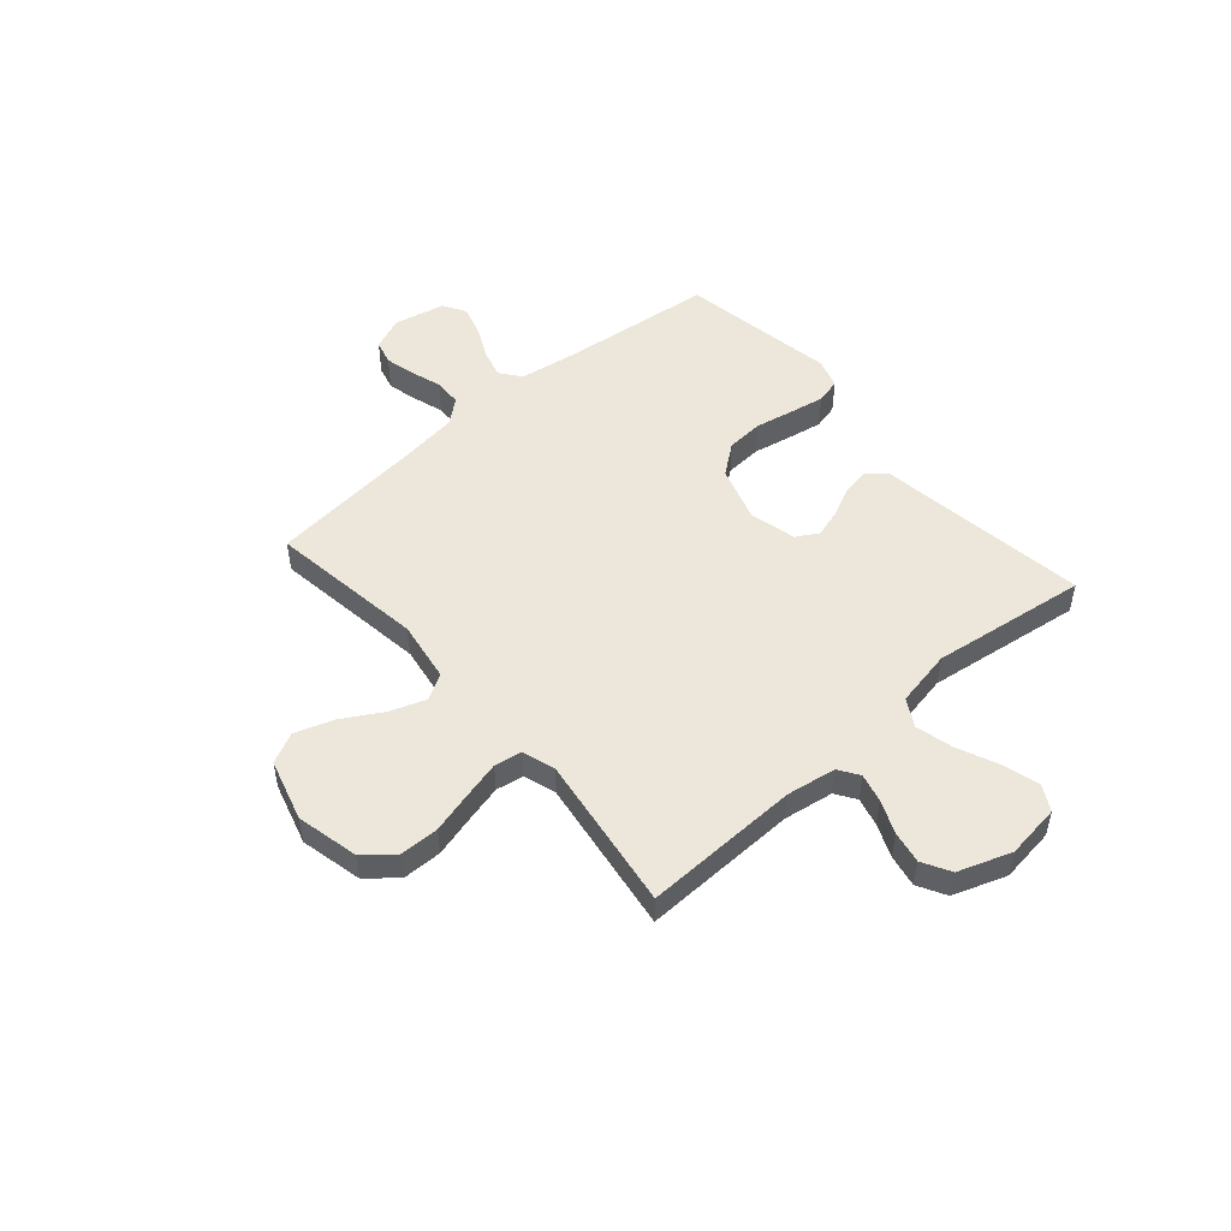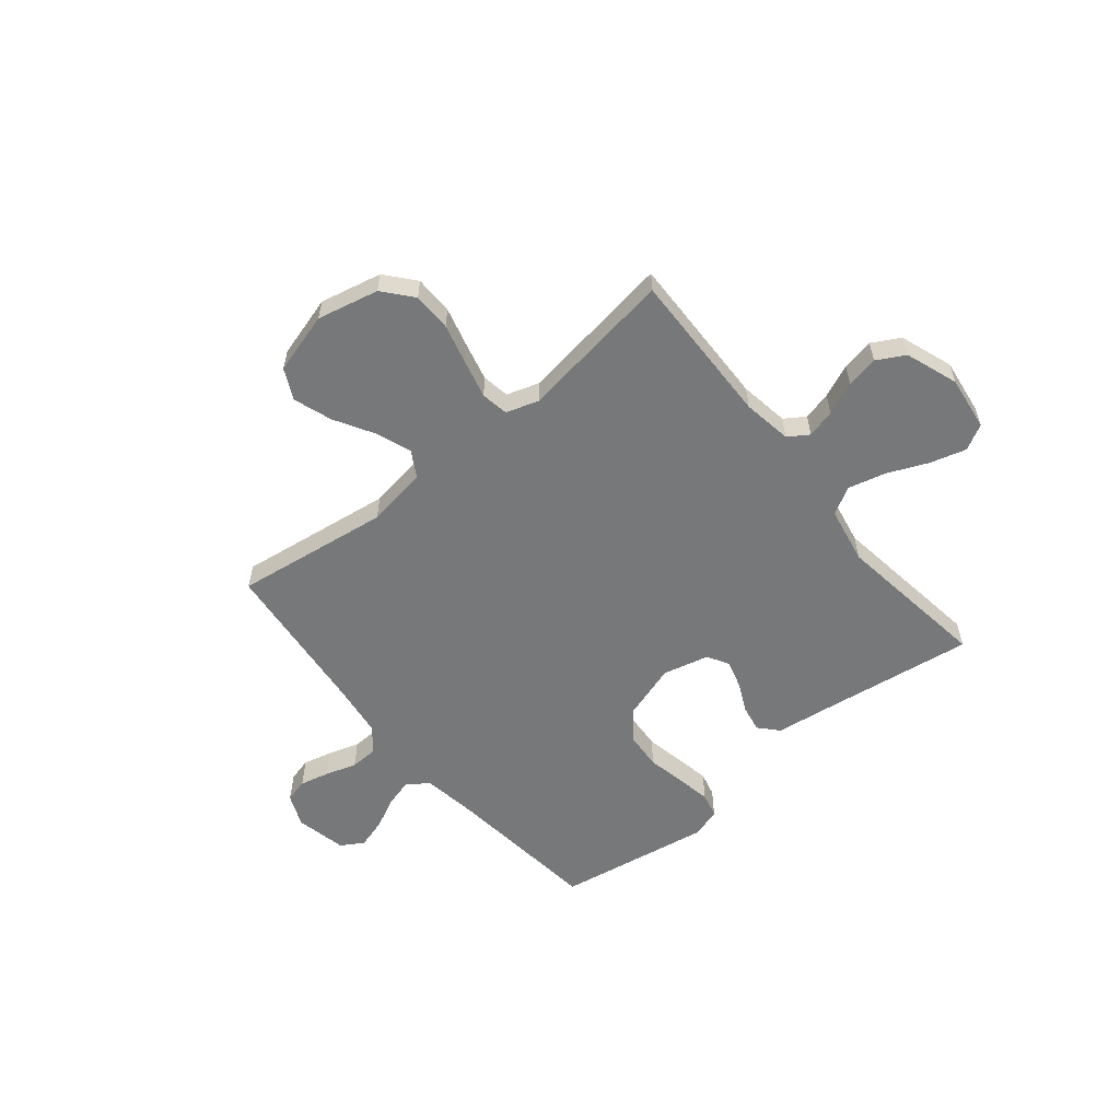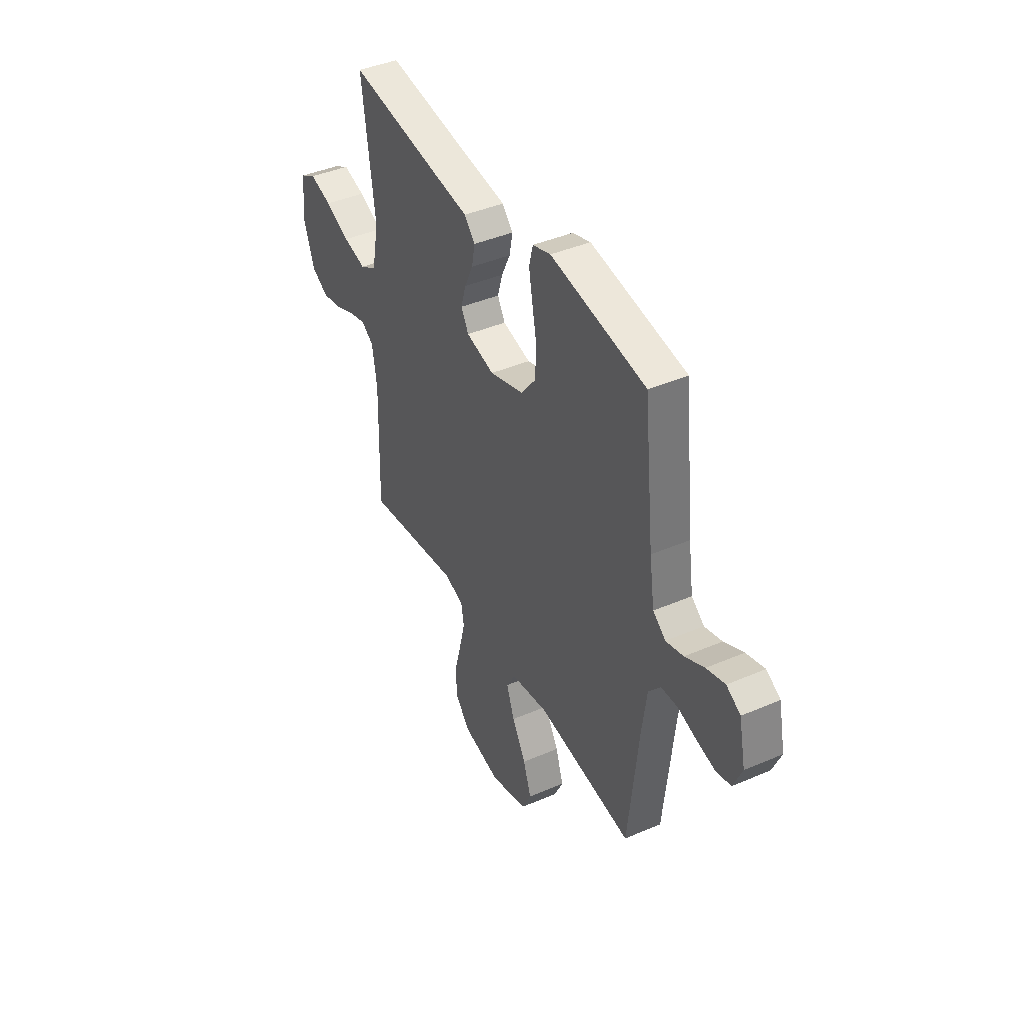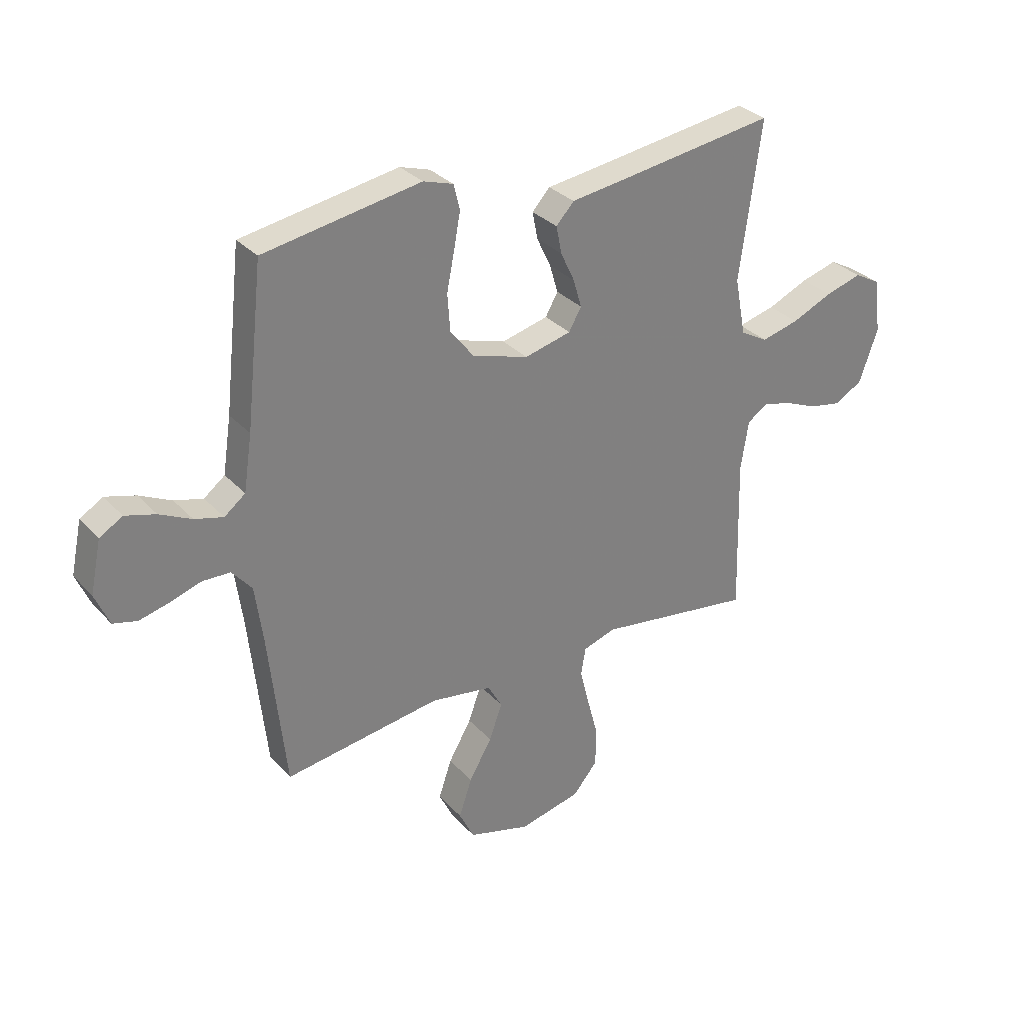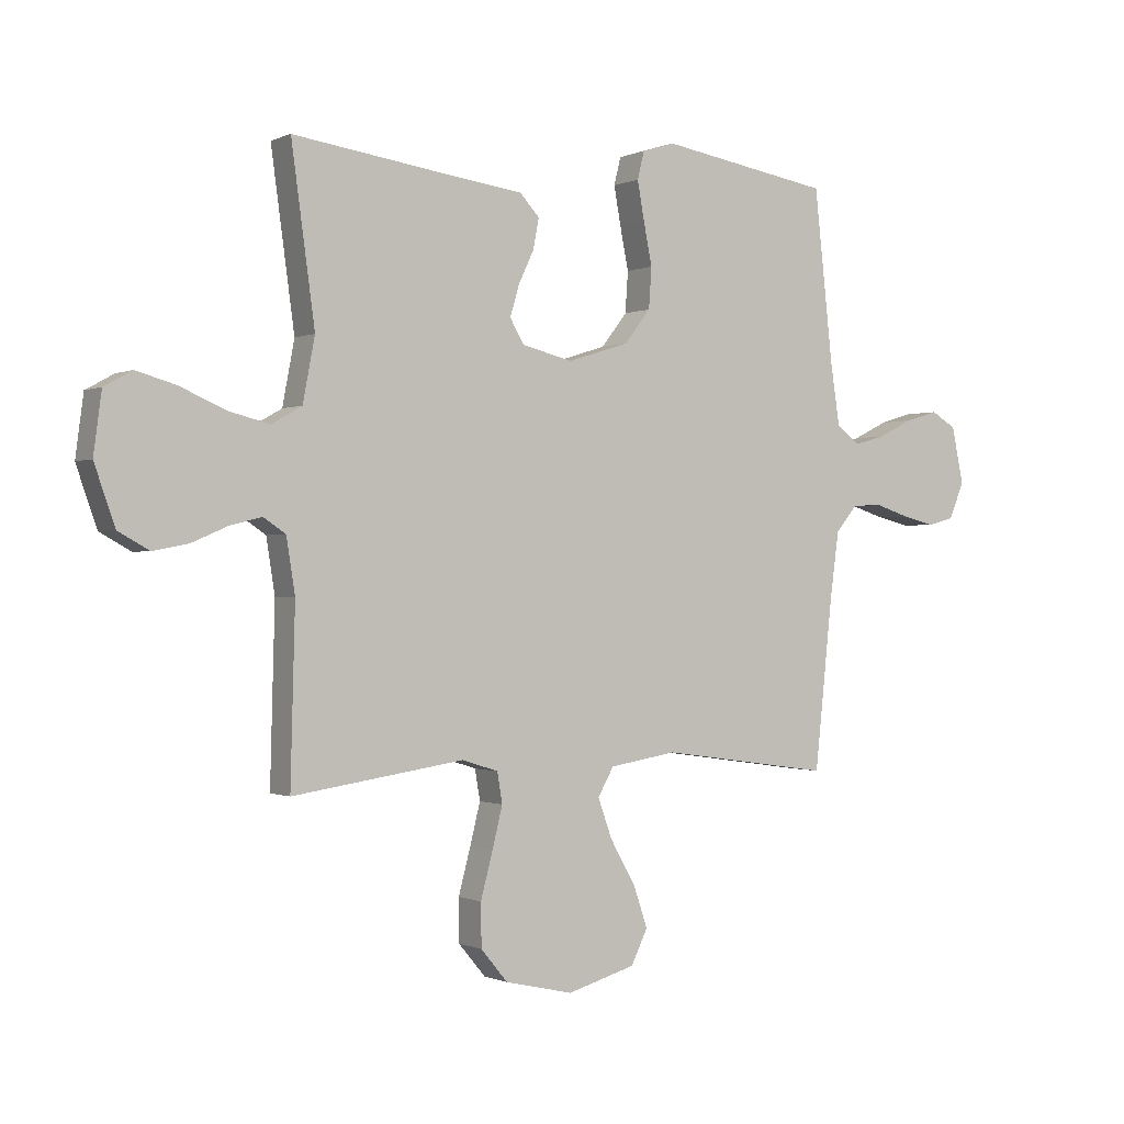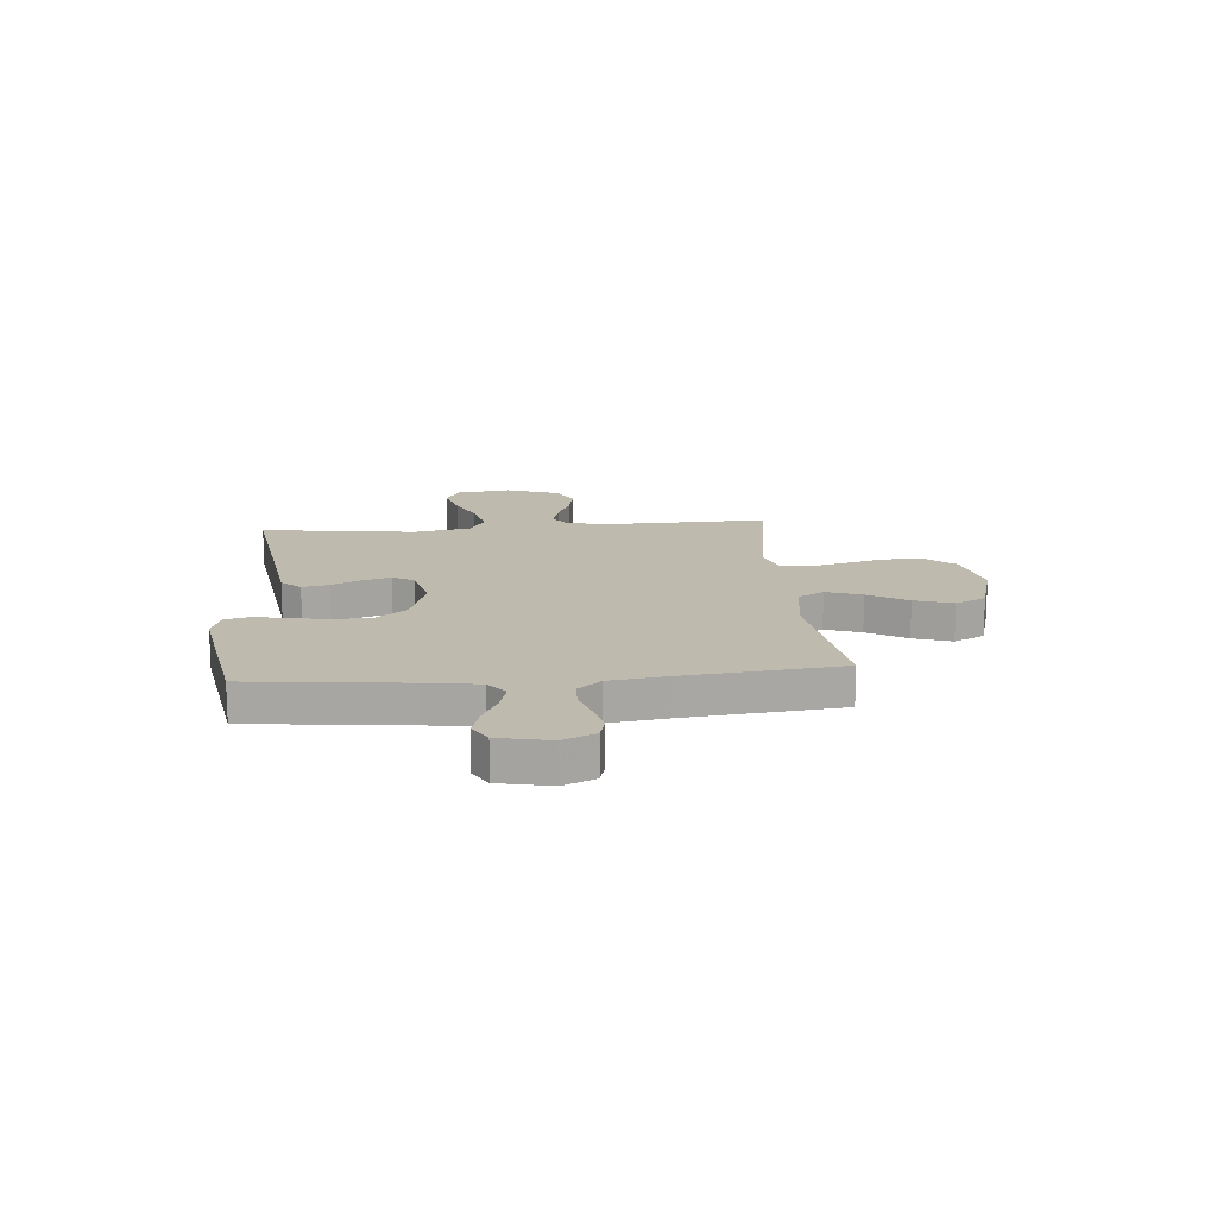
<metadata>
{"format":"obj","ext":"obj","renderer":"f3d","projection":"perspective","resolution":1024,"background":"white","views":[{"elev":50.5,"azim":-131.0,"up":"+Y"},{"elev":-57.3,"azim":-140.6,"up":"+Y"},{"elev":41.7,"azim":62.5,"up":"+Z"},{"elev":31.2,"azim":145.7,"up":"+Z"},{"elev":-0.5,"azim":-32.2,"up":"+Z"},{"elev":15.7,"azim":85.1,"up":"+Y"}]}
</metadata>
<code>
v -0.5 0.07 -0.5
v -0.492 0.07 -0.2
v -0.507 0.07 -0.105
v -0.546 0.07 -0.079
v -0.601 0.07 -0.093
v -0.664 0.07 -0.12
v -0.726 0.07 -0.132
v -0.78 0.07 -0.102
v -0.816 0.07 0
v -0.802 0.07 0.105
v -0.753 0.07 0.132
v -0.683 0.07 0.112
v -0.605 0.07 0.078
v -0.533 0.07 0.06
v -0.48 0.07 0.09
v -0.459 0.07 0.2
v -0.5 0.07 0.5
v -0.2 0.07 0.458
v -0.094 0.07 0.444
v -0.06 0.07 0.407
v -0.07 0.07 0.355
v -0.097 0.07 0.298
v -0.113 0.07 0.244
v -0.089 0.07 0.202
v 0 0.07 0.18
v 0.108 0.07 0.214
v 0.153 0.07 0.272
v 0.158 0.07 0.343
v 0.143 0.07 0.418
v 0.131 0.07 0.484
v 0.143 0.07 0.532
v 0.2 0.07 0.55
v 0.5 0.07 0.5
v 0.533 0.07 0.2
v 0.549 0.07 0.094
v 0.589 0.07 0.063
v 0.644 0.07 0.078
v 0.705 0.07 0.108
v 0.763 0.07 0.125
v 0.807 0.07 0.099
v 0.828 0.07 0
v 0.801 0.07 -0.063
v 0.755 0.07 -0.075
v 0.698 0.07 -0.061
v 0.638 0.07 -0.042
v 0.585 0.07 -0.044
v 0.547 0.07 -0.089
v 0.532 0.07 -0.2
v 0.5 0.07 -0.5
v 0.2 0.07 -0.458
v 0.082 0.07 -0.477
v 0.054 0.07 -0.526
v 0.079 0.07 -0.595
v 0.123 0.07 -0.671
v 0.148 0.07 -0.745
v 0.119 0.07 -0.804
v 0 0.07 -0.838
v -0.119 0.07 -0.811
v -0.166 0.07 -0.755
v -0.167 0.07 -0.68
v -0.146 0.07 -0.601
v -0.128 0.07 -0.529
v -0.137 0.07 -0.476
v -0.2 0.07 -0.456
v -0.5 0 -0.5
v -0.492 0 -0.2
v -0.507 0 -0.105
v -0.546 0 -0.079
v -0.601 0 -0.093
v -0.664 0 -0.12
v -0.726 0 -0.132
v -0.78 0 -0.102
v -0.816 0 0
v -0.802 0 0.105
v -0.753 0 0.132
v -0.683 0 0.112
v -0.605 0 0.078
v -0.533 0 0.06
v -0.48 0 0.09
v -0.459 0 0.2
v -0.5 0 0.5
v -0.2 0 0.458
v -0.094 0 0.444
v -0.06 0 0.407
v -0.07 0 0.355
v -0.097 0 0.298
v -0.113 0 0.244
v -0.089 0 0.202
v 0 0 0.18
v 0.108 0 0.214
v 0.153 0 0.272
v 0.158 0 0.343
v 0.143 0 0.418
v 0.131 0 0.484
v 0.143 0 0.532
v 0.2 0 0.55
v 0.5 0 0.5
v 0.533 0 0.2
v 0.549 0 0.094
v 0.589 0 0.063
v 0.644 0 0.078
v 0.705 0 0.108
v 0.763 0 0.125
v 0.807 0 0.099
v 0.828 0 0
v 0.801 0 -0.063
v 0.755 0 -0.075
v 0.698 0 -0.061
v 0.638 0 -0.042
v 0.585 0 -0.044
v 0.547 0 -0.089
v 0.532 0 -0.2
v 0.5 0 -0.5
v 0.2 0 -0.458
v 0.082 0 -0.477
v 0.054 0 -0.526
v 0.079 0 -0.595
v 0.123 0 -0.671
v 0.148 0 -0.745
v 0.119 0 -0.804
v 0 0 -0.838
v -0.119 0 -0.811
v -0.166 0 -0.755
v -0.167 0 -0.68
v -0.146 0 -0.601
v -0.128 0 -0.529
v -0.137 0 -0.476
v -0.2 0 -0.456
f 58 59 60 61
f 58 61 62
f 57 58 62
f 56 57 62 63
f 53 54 55 56
f 52 53 56 63
f 48 49 50
f 47 48 50 51
f 46 47 51
f 42 43 44 45
f 40 41 42 45
f 40 45 46
f 37 38 39 40
f 36 37 40 46
f 35 36 46 51
f 31 32 33 34
f 28 29 30 31
f 28 31 34 35
f 19 20 21 22
f 18 19 22 23
f 16 17 18 23
f 15 16 23 24
f 10 11 12 13
f 10 13 14
f 9 10 14
f 8 9 14
f 5 6 7 8
f 4 5 8 14
f 3 4 14 15
f 64 1 2
f 51 52 63 64
f 27 28 35
f 26 27 35 51
f 25 26 51 64
f 15 24 25 64
f 2 3 15 64
f 125 124 123 122
f 126 125 122
f 126 122 121
f 127 126 121 120
f 120 119 118 117
f 127 120 117 116
f 114 113 112
f 115 114 112 111
f 115 111 110
f 109 108 107 106
f 109 106 105 104
f 110 109 104
f 104 103 102 101
f 110 104 101 100
f 115 110 100 99
f 98 97 96 95
f 95 94 93 92
f 99 98 95 92
f 86 85 84 83
f 87 86 83 82
f 87 82 81 80
f 88 87 80 79
f 77 76 75 74
f 78 77 74
f 78 74 73
f 78 73 72
f 72 71 70 69
f 78 72 69 68
f 79 78 68 67
f 66 65 128
f 128 127 116 115
f 99 92 91
f 115 99 91 90
f 128 115 90 89
f 128 89 88 79
f 128 79 67 66
f 1 65 66 2
f 2 66 67 3
f 3 67 68 4
f 4 68 69 5
f 5 69 70 6
f 6 70 71 7
f 7 71 72 8
f 8 72 73 9
f 9 73 74 10
f 10 74 75 11
f 11 75 76 12
f 12 76 77 13
f 13 77 78 14
f 14 78 79 15
f 15 79 80 16
f 16 80 81 17
f 17 81 82 18
f 18 82 83 19
f 19 83 84 20
f 20 84 85 21
f 21 85 86 22
f 22 86 87 23
f 23 87 88 24
f 24 88 89 25
f 25 89 90 26
f 26 90 91 27
f 27 91 92 28
f 28 92 93 29
f 29 93 94 30
f 30 94 95 31
f 31 95 96 32
f 32 96 97 33
f 33 97 98 34
f 34 98 99 35
f 35 99 100 36
f 36 100 101 37
f 37 101 102 38
f 38 102 103 39
f 39 103 104 40
f 40 104 105 41
f 41 105 106 42
f 42 106 107 43
f 43 107 108 44
f 44 108 109 45
f 45 109 110 46
f 46 110 111 47
f 47 111 112 48
f 48 112 113 49
f 49 113 114 50
f 50 114 115 51
f 51 115 116 52
f 52 116 117 53
f 53 117 118 54
f 54 118 119 55
f 55 119 120 56
f 56 120 121 57
f 57 121 122 58
f 58 122 123 59
f 59 123 124 60
f 60 124 125 61
f 61 125 126 62
f 62 126 127 63
f 63 127 128 64
f 64 128 65 1

</code>
